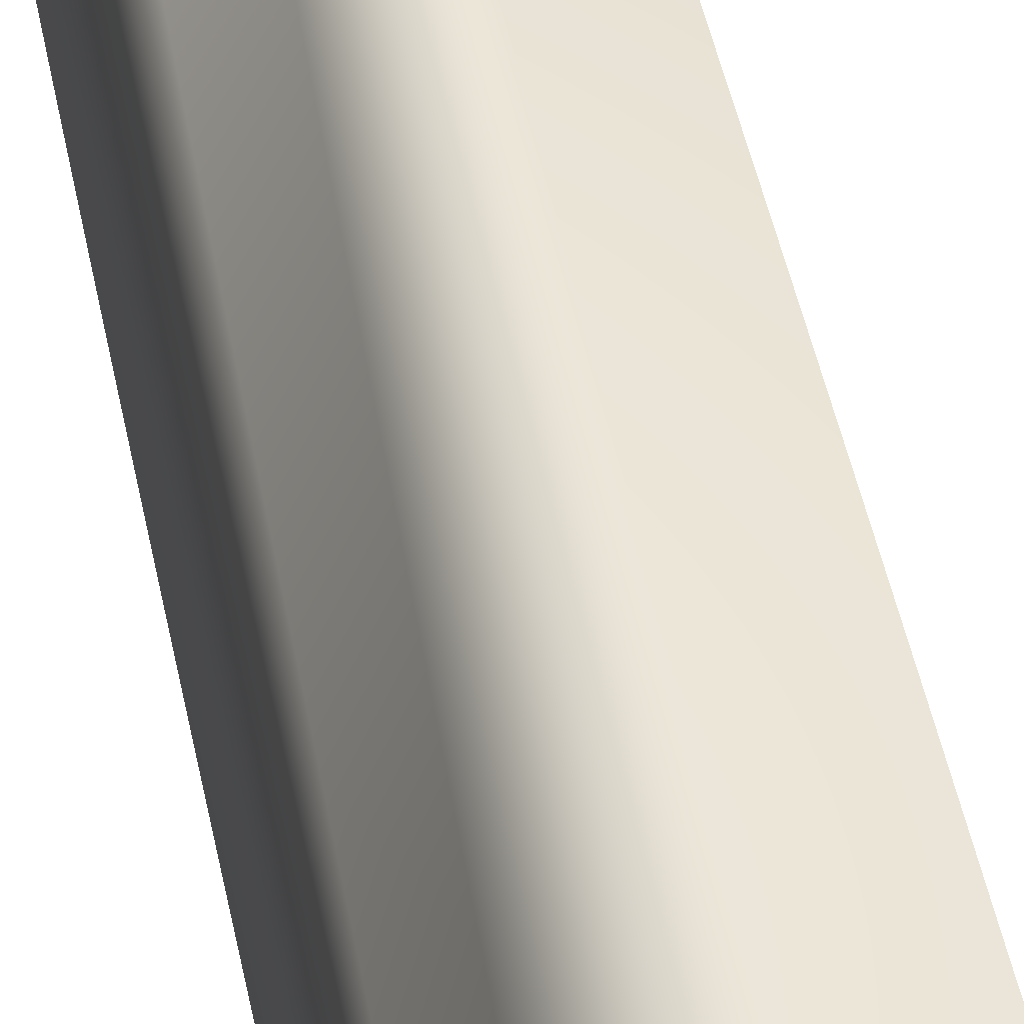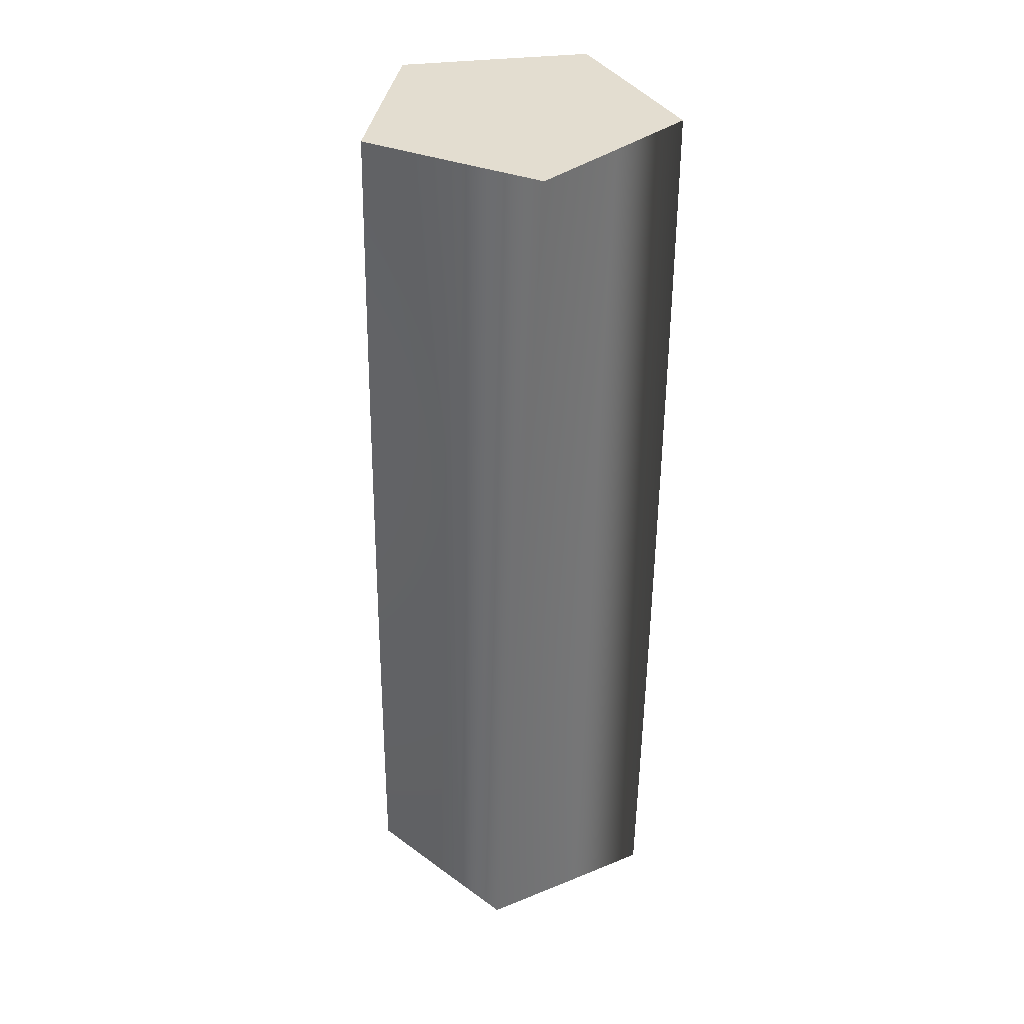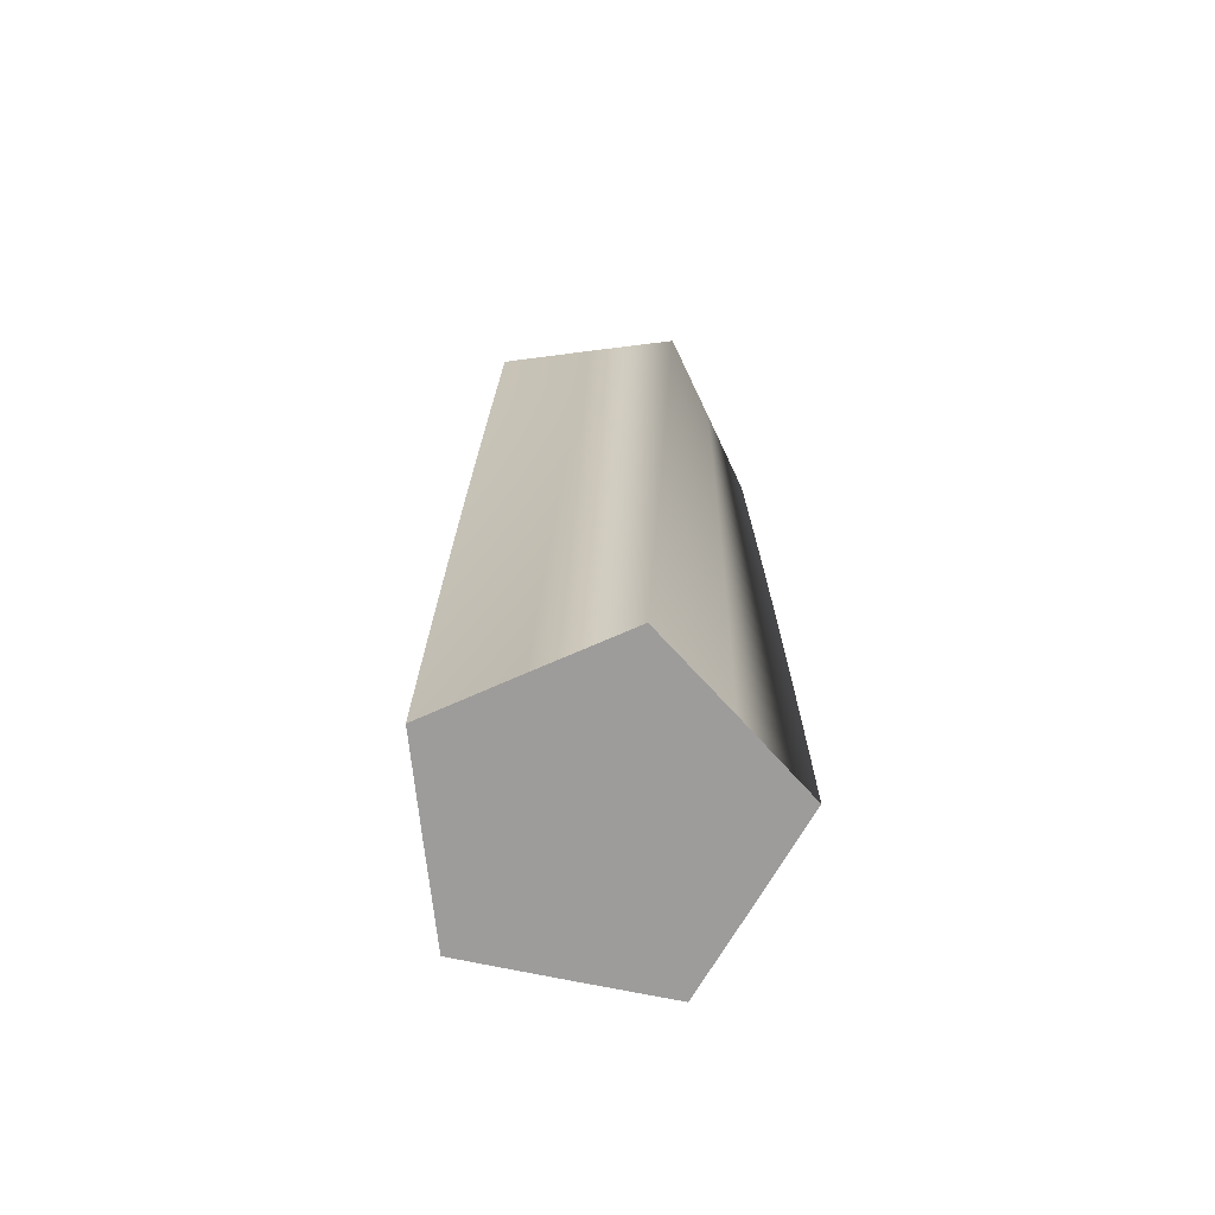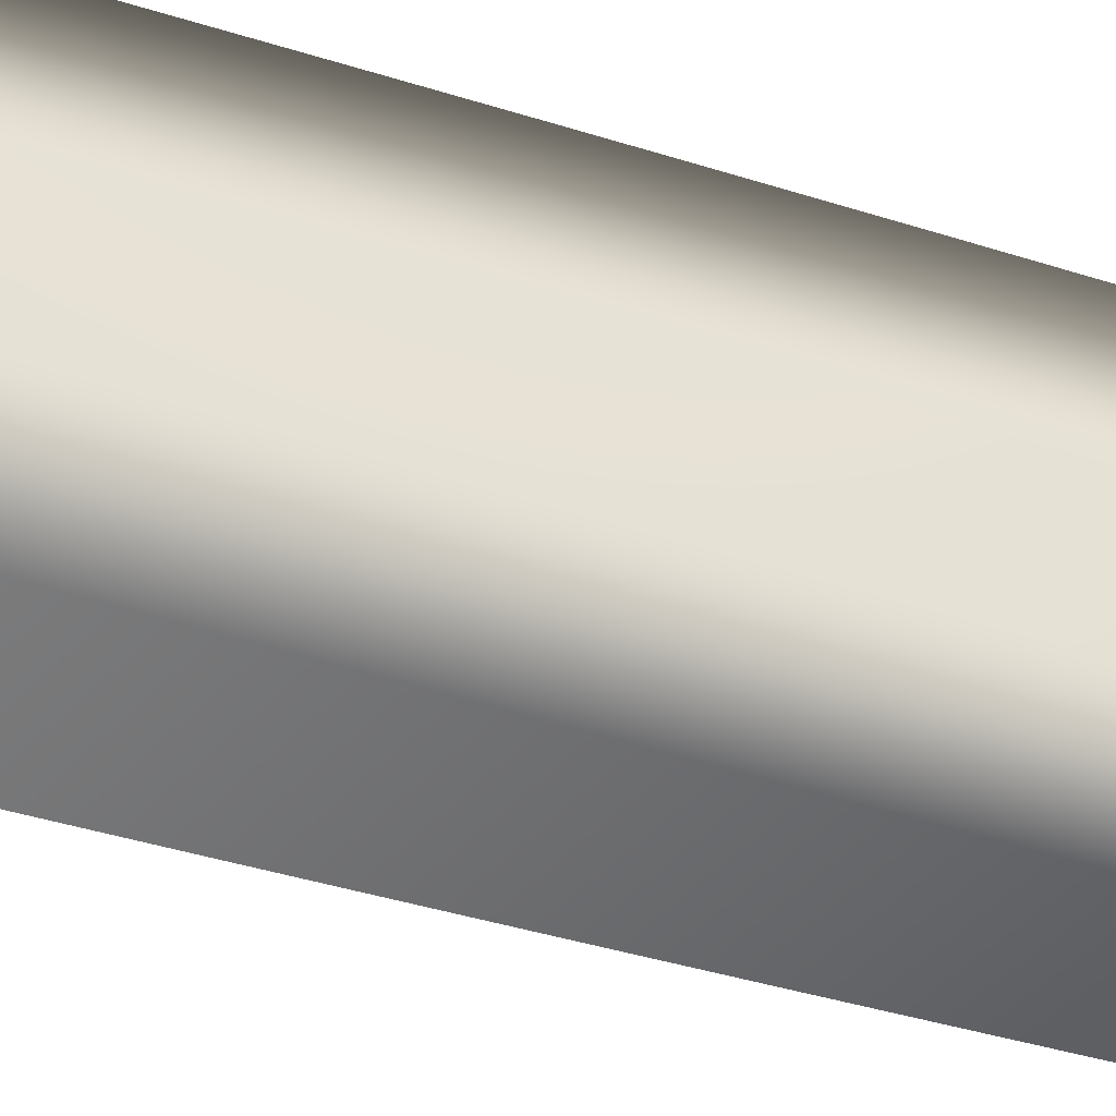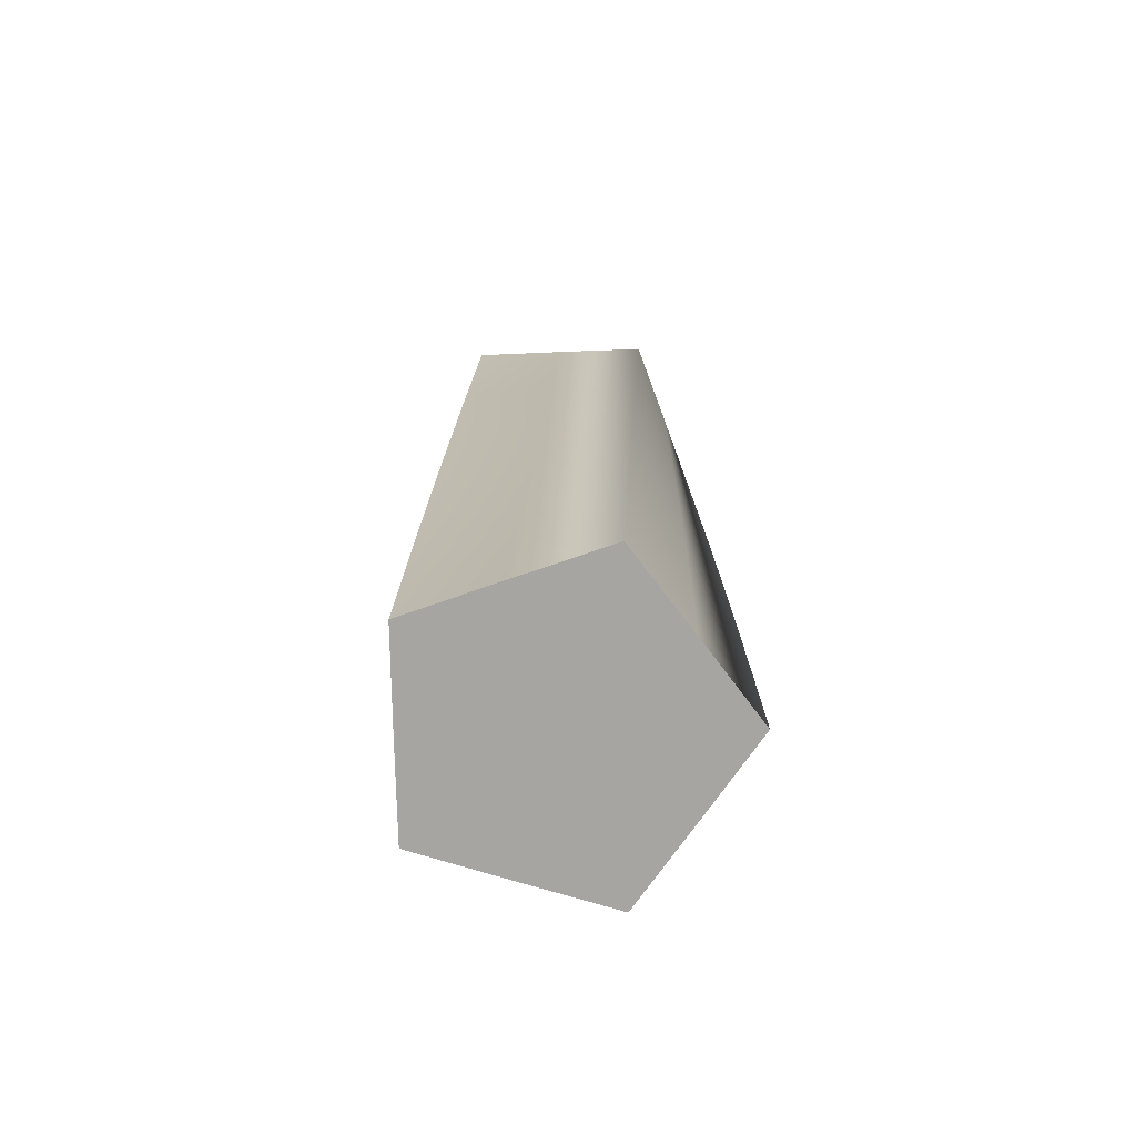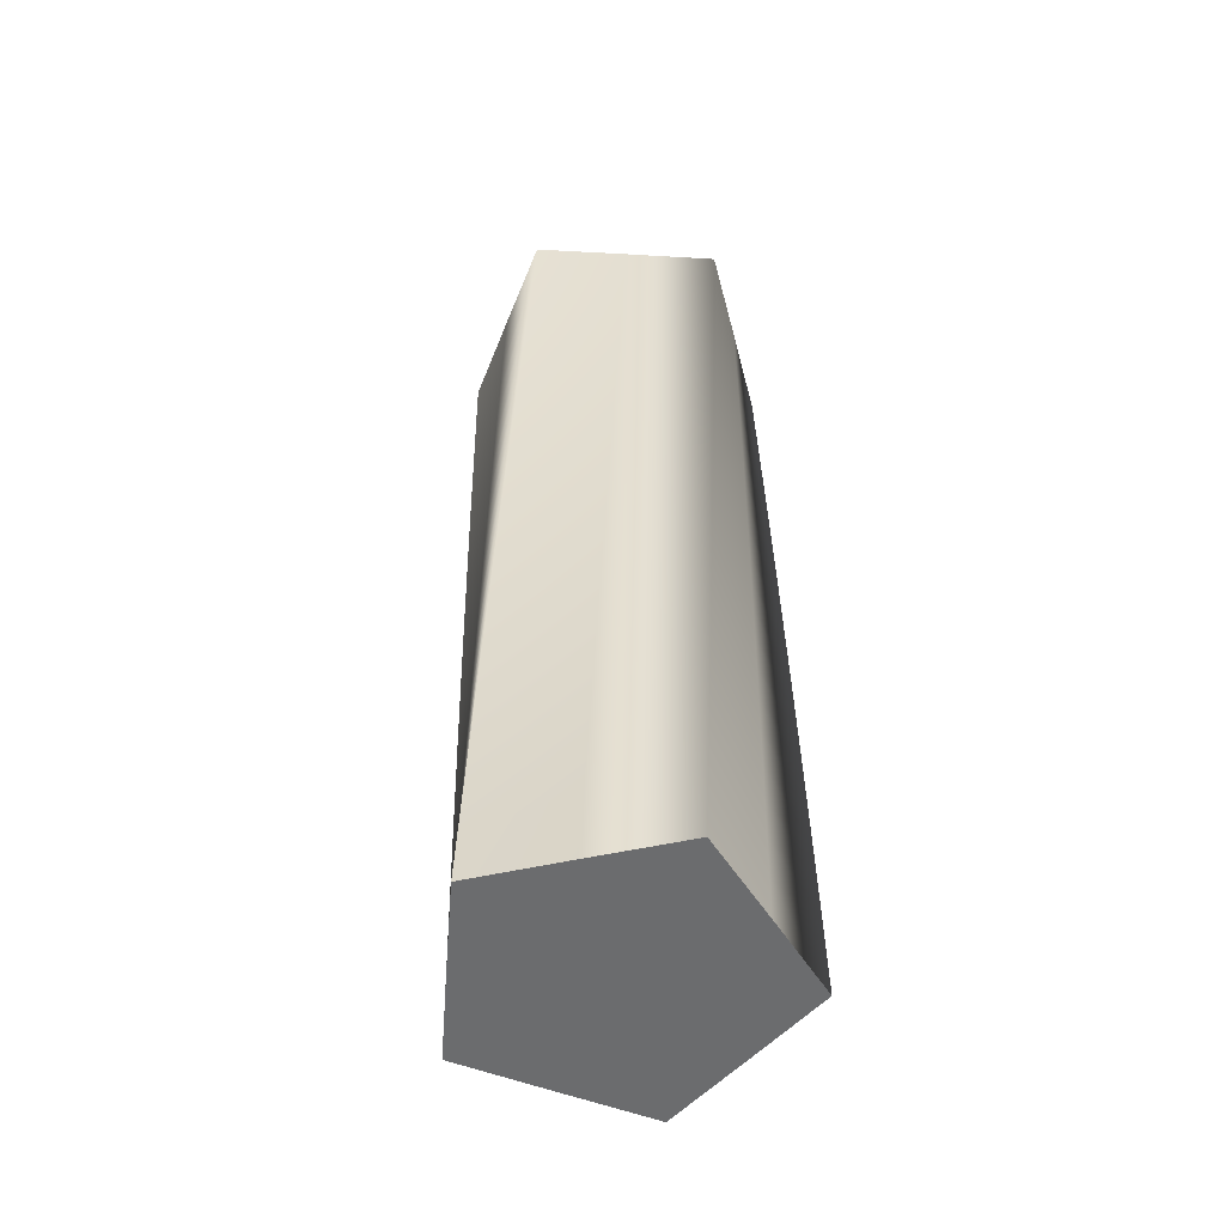
<metadata>
{"format":"obj","ext":"obj","renderer":"f3d","projection":"perspective","resolution":1024,"background":"white","views":[{"elev":46.0,"azim":168.3,"up":"+Z"},{"elev":35.5,"azim":169.9,"up":"+Y"},{"elev":-70.0,"azim":6.2,"up":"+Y"},{"elev":-29.6,"azim":-115.8,"up":"+Z"},{"elev":-73.9,"azim":1.2,"up":"+Y"},{"elev":-53.6,"azim":-148.5,"up":"+Y"}]}
</metadata>
<code>
v 53.9 0 -0.1352
v 35.26 0 -25.8
v 16.53 0 -51.31
v -13.64 0 -41.5
v -43.69 0 -31.57
v -43.69 0 0.1445
v -43.53 0 31.79
v -13.36 0 41.59
v 16.79 0 51.22
v 35.43 0 25.56
v 53.9 0 -0.1352
v 53.89 15 -0.8519
v 34.9 15 -26.25
v 15.81 15 -51.5
v -14.22 15 -41.27
v -44.12 15 -30.92
v -43.68 15 0.7903
v -43.08 15 32.43
v -12.78 15 41.81
v 17.5 15 51.02
v 35.78 15 25.1
v 53.89 15 -0.8519
v 53.88 30 -1.568
v 34.53 30 -26.7
v 15.09 30 -51.68
v -14.79 30 -41.04
v -44.55 30 -30.27
v -43.66 30 1.436
v -42.62 30 33.07
v -12.19 30 42.02
v 18.21 30 50.8
v 36.13 30 24.63
v 53.88 30 -1.568
v 53.85 45 -2.285
v 34.15 45 -27.14
v 14.37 45 -51.85
v -15.36 45 -40.79
v -44.97 45 -29.61
v -43.64 45 2.081
v -42.16 45 33.69
v -11.61 45 42.22
v 18.92 45 50.58
v 36.47 45 24.16
v 53.85 45 -2.285
v 53.81 60 -3.001
v 33.77 60 -27.58
v 13.64 60 -52
v -15.93 60 -40.53
v -45.38 60 -28.94
v -43.61 60 2.726
v -41.68 60 34.32
v -11.02 60 42.42
v 19.62 60 50.35
v 36.8 60 23.69
v 53.81 60 -3.001
v 53.77 75 -3.716
v 33.38 75 -28.01
v 12.92 75 -52.15
v -16.49 75 -40.27
v -45.78 75 -28.27
v -43.56 75 3.371
v -41.2 75 34.93
v -10.42 75 42.6
v 20.32 75 50.11
v 37.13 75 23.21
v 53.77 75 -3.716
v 53.71 90 -4.43
v 32.99 90 -28.44
v 12.19 90 -52.29
v -17.05 90 -40
v -46.17 90 -27.59
v -43.51 90 4.014
v -40.71 90 35.54
v -9.826 90 42.78
v 21.02 90 49.85
v 37.45 90 22.72
v 53.71 90 -4.43
v 53.64 105 -5.144
v 32.59 105 -28.86
v 11.46 105 -52.42
v -17.61 105 -39.72
v -46.55 105 -26.91
v -43.45 105 4.657
v -40.21 105 36.14
v -9.227 105 42.95
v 21.72 105 49.59
v 37.77 105 22.23
v 53.64 105 -5.144
v 53.57 120 -5.857
v 32.18 120 -29.28
v 10.72 120 -52.54
v -18.16 120 -39.44
v -46.92 120 -26.22
v -43.38 120 5.299
v -39.7 120 36.73
v -8.626 120 43.11
v 22.41 120 49.32
v 38.07 120 21.74
v 53.57 120 -5.857
v 53.48 135 -6.568
v 31.77 135 -29.69
v 9.988 135 -52.65
v -18.71 135 -39.15
v -47.28 135 -25.53
v -43.3 135 5.94
v -39.18 135 37.32
v -8.023 135 43.26
v 23.09 135 49.04
v 38.37 135 21.24
v 53.48 135 -6.568
v 53.38 150 -7.278
v 31.35 150 -30.09
v 9.253 150 -52.75
v -19.26 150 -38.85
v -47.63 150 -24.83
v -43.22 150 6.58
v -38.65 150 37.9
v -7.418 150 43.41
v 23.78 150 48.74
v 38.67 150 20.74
v 53.38 150 -7.278
v 53.28 165 -7.987
v 30.93 165 -30.49
v 8.516 165 -52.84
v -19.8 165 -38.54
v -47.97 165 -24.13
v -43.12 165 7.219
v -38.12 165 38.47
v -6.811 165 43.54
v 24.45 165 48.44
v 38.95 165 20.23
v 53.28 165 -7.987
v 53.16 180 -8.694
v 30.5 180 -30.89
v 7.777 180 -52.92
v -20.33 180 -38.22
v -48.3 180 -23.42
v -43.01 180 7.856
v -37.58 180 39.03
v -6.202 180 43.67
v 25.13 180 48.13
v 39.23 180 19.72
v 53.16 180 -8.694
v 53.04 195 -9.4
v 30.07 195 -31.27
v 7.038 195 -52.98
v -20.86 195 -37.9
v -48.63 195 -22.71
v -42.9 195 8.492
v -37.03 195 39.59
v -5.591 195 43.79
v 25.8 195 47.81
v 39.5 195 19.21
v 53.04 195 -9.4
v 52.9 210 -10.1
v 29.63 210 -31.65
v 6.298 210 -53.04
v -21.39 210 -37.57
v -48.94 210 -21.99
v -42.78 210 9.126
v -36.47 210 40.14
v -4.979 210 43.9
v 26.46 210 47.48
v 39.77 210 18.69
v 52.9 210 -10.1
v 52.75 225 -10.81
v 29.18 225 -32.03
v 5.557 225 -53.09
v -21.91 225 -37.23
v -49.24 225 -21.27
v -42.64 225 9.758
v -35.91 225 40.68
v -4.365 225 44
v 27.13 225 47.15
v 40.03 225 18.17
v 52.75 225 -10.81
v 52.6 240 -11.51
v 28.73 240 -32.4
v 4.816 240 -53.12
v -22.43 240 -36.88
v -49.53 240 -20.54
v -42.5 240 10.39
v -35.34 240 41.21
v -3.75 240 44.09
v 27.78 240 46.8
v 40.28 240 17.65
v 52.6 240 -11.51
v 52.43 255 -12.2
v 28.28 255 -32.76
v 4.074 255 -53.15
v -22.94 255 -36.53
v -49.81 255 -19.81
v -42.35 255 11.02
v -34.76 255 41.74
v -3.134 255 44.17
v 28.43 255 46.44
v 40.52 255 17.12
v 52.43 255 -12.2
v 52.26 270 -12.9
v 27.82 270 -33.12
v 3.332 270 -53.17
v -23.45 270 -36.17
v -50.08 270 -19.08
v -42.2 270 11.64
v -34.17 270 42.26
v -2.517 270 44.25
v 29.08 270 46.08
v 40.75 270 16.59
v 52.26 270 -12.9
v 52.07 285 -13.59
v 27.35 285 -33.46
v 2.59 285 -53.17
v -23.95 285 -35.8
v -50.35 285 -18.34
v -42.03 285 12.27
v -33.58 285 42.77
v -1.898 285 44.31
v 29.72 285 45.7
v 40.98 285 16.05
v 52.07 285 -13.59
v 51.88 300 -14.28
v 26.88 300 -33.81
v 1.847 300 -53.17
v -24.45 300 -35.43
v -50.6 300 -17.6
v -41.85 300 12.89
v -32.98 300 43.27
v -1.279 300 44.37
v 30.35 300 45.32
v 41.2 300 15.51
v 51.88 300 -14.28
v 51.67 315 -14.97
v 26.41 315 -34.14
v 1.105 315 -53.15
v -24.94 315 -35.05
v -50.84 315 -16.86
v -41.67 315 13.51
v -32.37 315 43.76
v -0.659 315 44.42
v 30.98 315 44.93
v 41.42 315 14.97
v 51.67 315 -14.97
v 51.67 315 -14.97
v 26.41 315 -34.14
v 1.105 315 -53.15
v -24.94 315 -35.05
v -50.84 315 -16.86
v -41.67 315 13.51
v -32.37 315 43.76
v -0.659 315 44.42
v 30.98 315 44.93
v 41.42 315 14.97
v 53.9 0 -0.1352
v 35.43 0 25.56
v 16.79 0 51.22
v -13.36 0 41.59
v -43.53 0 31.79
v -43.69 0 0.1445
v -43.69 0 -31.57
v -13.64 0 -41.5
v 16.53 0 -51.31
v 35.26 0 -25.8
f 24 23 12 13
f 25 24 13 14
f 26 25 14 15
f 27 26 15 16
f 28 27 16 17
f 29 28 17 18
f 30 29 18 19
f 31 30 19 20
f 32 31 20 21
f 33 32 21 22
f 35 34 23 24
f 36 35 24 25
f 37 36 25 26
f 38 37 26 27
f 39 38 27 28
f 40 39 28 29
f 41 40 29 30
f 42 41 30 31
f 43 42 31 32
f 44 43 32 33
f 46 45 34 35
f 47 46 35 36
f 48 47 36 37
f 49 48 37 38
f 50 49 38 39
f 51 50 39 40
f 52 51 40 41
f 53 52 41 42
f 54 53 42 43
f 55 54 43 44
f 57 56 45 46
f 58 57 46 47
f 59 58 47 48
f 60 59 48 49
f 61 60 49 50
f 62 61 50 51
f 63 62 51 52
f 64 63 52 53
f 65 64 53 54
f 66 65 54 55
f 68 67 56 57
f 69 68 57 58
f 70 69 58 59
f 71 70 59 60
f 72 71 60 61
f 73 72 61 62
f 74 73 62 63
f 75 74 63 64
f 76 75 64 65
f 77 76 65 66
f 79 78 67 68
f 80 79 68 69
f 81 80 69 70
f 82 81 70 71
f 83 82 71 72
f 84 83 72 73
f 85 84 73 74
f 86 85 74 75
f 87 86 75 76
f 88 87 76 77
f 90 89 78 79
f 91 90 79 80
f 92 91 80 81
f 93 92 81 82
f 94 93 82 83
f 95 94 83 84
f 96 95 84 85
f 97 96 85 86
f 98 97 86 87
f 99 98 87 88
f 101 100 89 90
f 102 101 90 91
f 103 102 91 92
f 104 103 92 93
f 105 104 93 94
f 106 105 94 95
f 107 106 95 96
f 108 107 96 97
f 109 108 97 98
f 110 109 98 99
f 112 111 100 101
f 113 112 101 102
f 114 113 102 103
f 115 114 103 104
f 116 115 104 105
f 117 116 105 106
f 118 117 106 107
f 119 118 107 108
f 120 119 108 109
f 121 120 109 110
f 123 122 111 112
f 124 123 112 113
f 125 124 113 114
f 126 125 114 115
f 127 126 115 116
f 128 127 116 117
f 129 128 117 118
f 130 129 118 119
f 131 130 119 120
f 132 131 120 121
f 134 133 122 123
f 135 134 123 124
f 136 135 124 125
f 137 136 125 126
f 138 137 126 127
f 139 138 127 128
f 140 139 128 129
f 141 140 129 130
f 142 141 130 131
f 143 142 131 132
f 145 144 133 134
f 146 145 134 135
f 147 146 135 136
f 148 147 136 137
f 149 148 137 138
f 150 149 138 139
f 151 150 139 140
f 152 151 140 141
f 153 152 141 142
f 154 153 142 143
f 156 155 144 145
f 157 156 145 146
f 158 157 146 147
f 159 158 147 148
f 160 159 148 149
f 161 160 149 150
f 162 161 150 151
f 163 162 151 152
f 164 163 152 153
f 165 164 153 154
f 167 166 155 156
f 168 167 156 157
f 169 168 157 158
f 170 169 158 159
f 171 170 159 160
f 172 171 160 161
f 173 172 161 162
f 174 173 162 163
f 175 174 163 164
f 176 175 164 165
f 178 177 166 167
f 179 178 167 168
f 180 179 168 169
f 181 180 169 170
f 182 181 170 171
f 183 182 171 172
f 184 183 172 173
f 185 184 173 174
f 186 185 174 175
f 187 186 175 176
f 189 188 177 178
f 190 189 178 179
f 191 190 179 180
f 192 191 180 181
f 193 192 181 182
f 194 193 182 183
f 195 194 183 184
f 196 195 184 185
f 197 196 185 186
f 198 197 186 187
f 200 199 188 189
f 201 200 189 190
f 202 201 190 191
f 203 202 191 192
f 204 203 192 193
f 205 204 193 194
f 206 205 194 195
f 207 206 195 196
f 208 207 196 197
f 209 208 197 198
f 211 210 199 200
f 212 211 200 201
f 213 212 201 202
f 214 213 202 203
f 215 214 203 204
f 216 215 204 205
f 217 216 205 206
f 218 217 206 207
f 219 218 207 208
f 220 219 208 209
f 222 221 210 211
f 223 222 211 212
f 224 223 212 213
f 225 224 213 214
f 226 225 214 215
f 227 226 215 216
f 228 227 216 217
f 229 228 217 218
f 230 229 218 219
f 231 230 219 220
f 2 13 12 1
f 4 15 14 3
f 5 16 15 4
f 3 14 13 2
f 6 17 16 5
f 8 19 18 7
f 10 21 20 9
f 11 22 21 10
f 9 20 19 8
f 17 6 7 18
f 222 233 232 221
f 224 235 234 223
f 225 236 235 224
f 223 234 233 222
f 226 237 236 225
f 228 239 238 227
f 230 241 240 229
f 231 242 241 230
f 229 240 239 228
f 237 226 227 238
f 248 250 246
f 247 248 246
f 244 245 246
f 250 248 249
f 252 250 251
f 243 244 252
f 252 244 246
f 250 252 246
f 258 259 260
f 257 258 256
f 260 256 258
f 256 260 262
f 262 254 256
f 256 254 255
f 253 254 262
f 261 262 260

</code>
